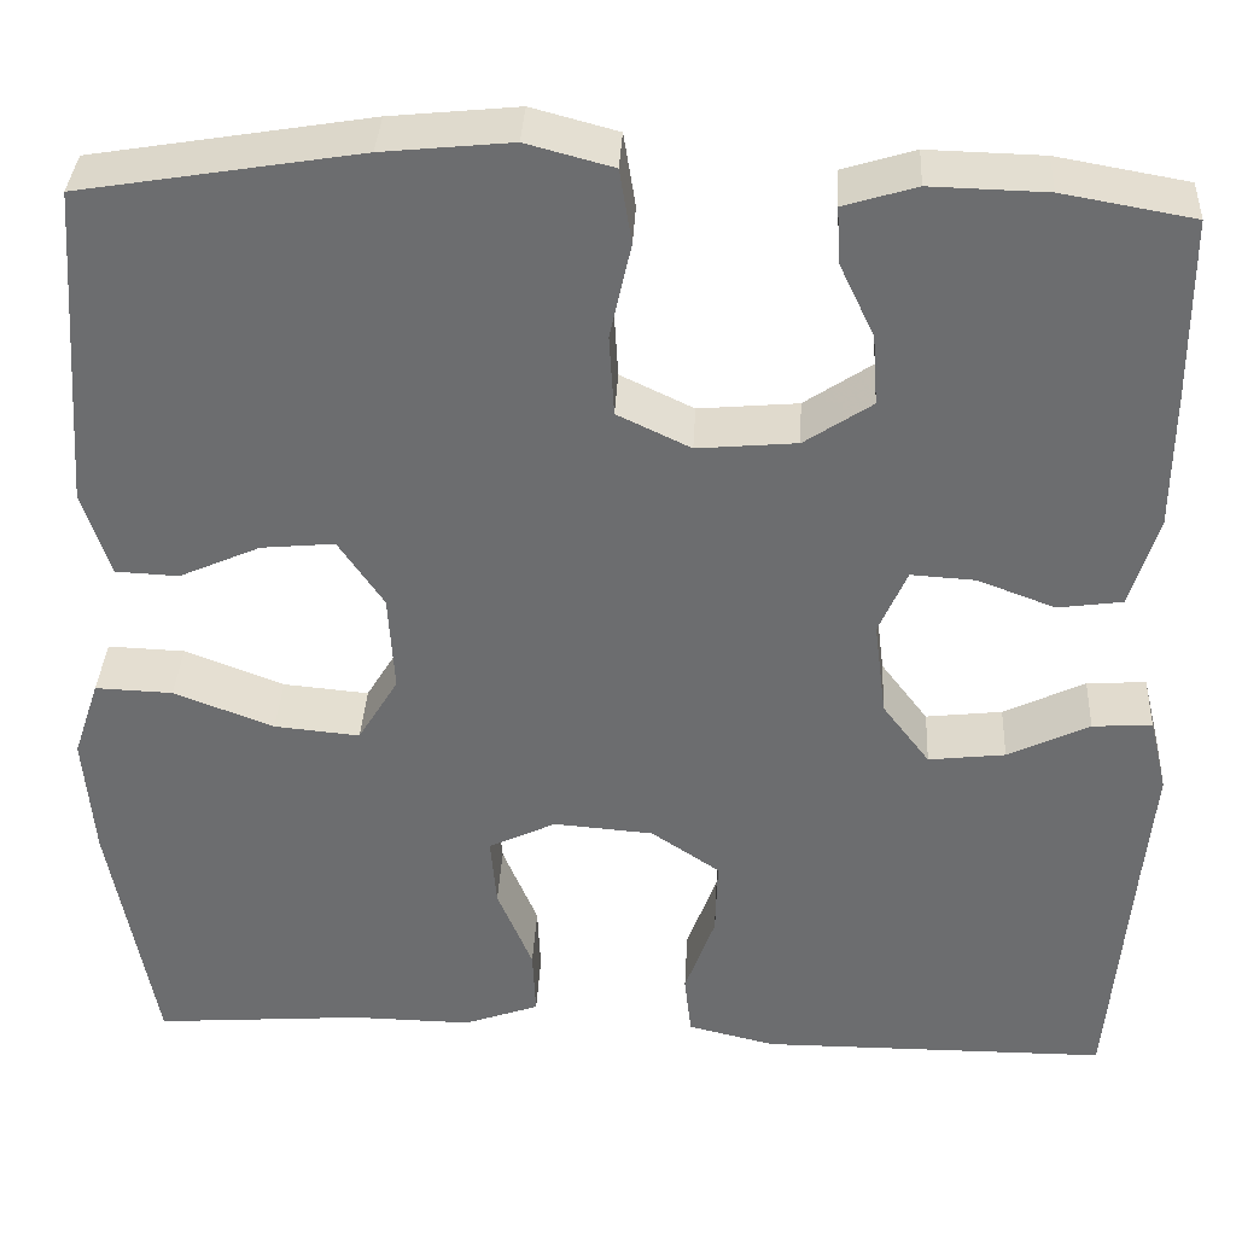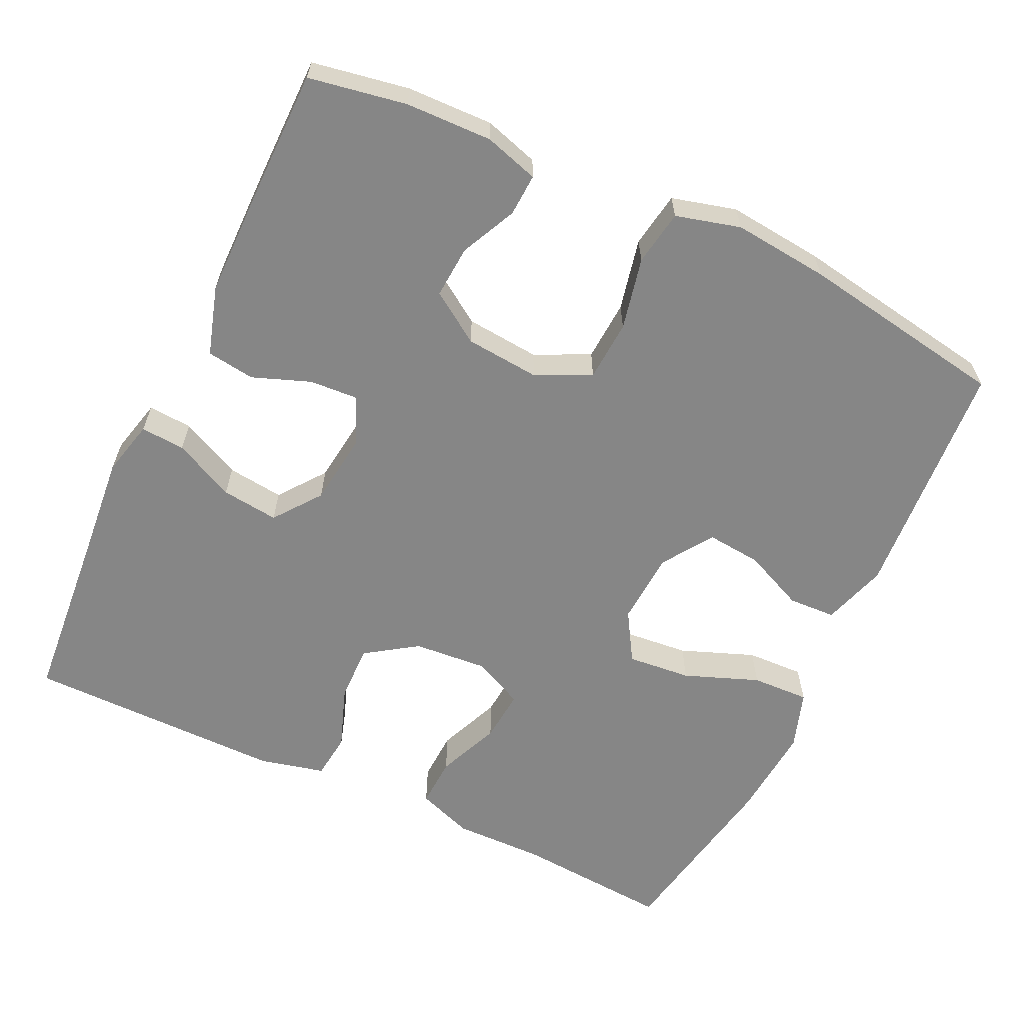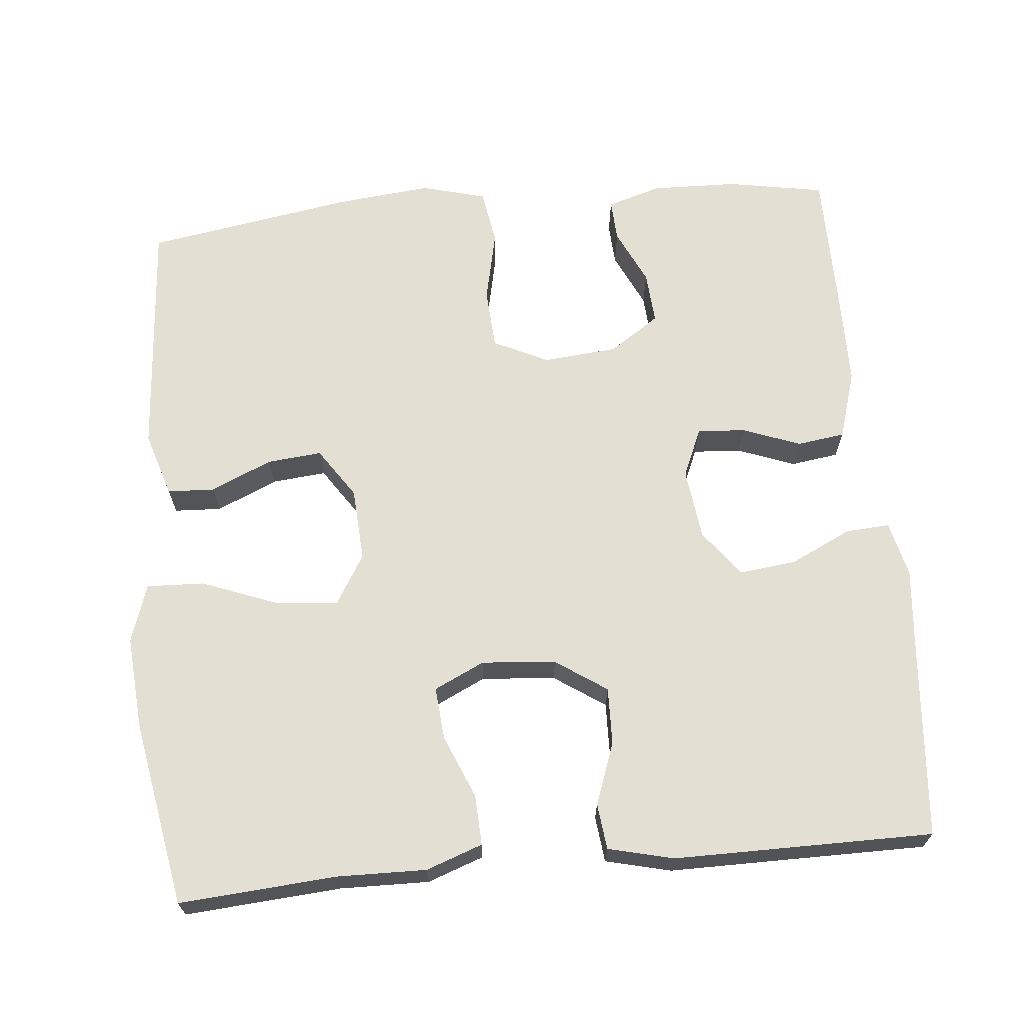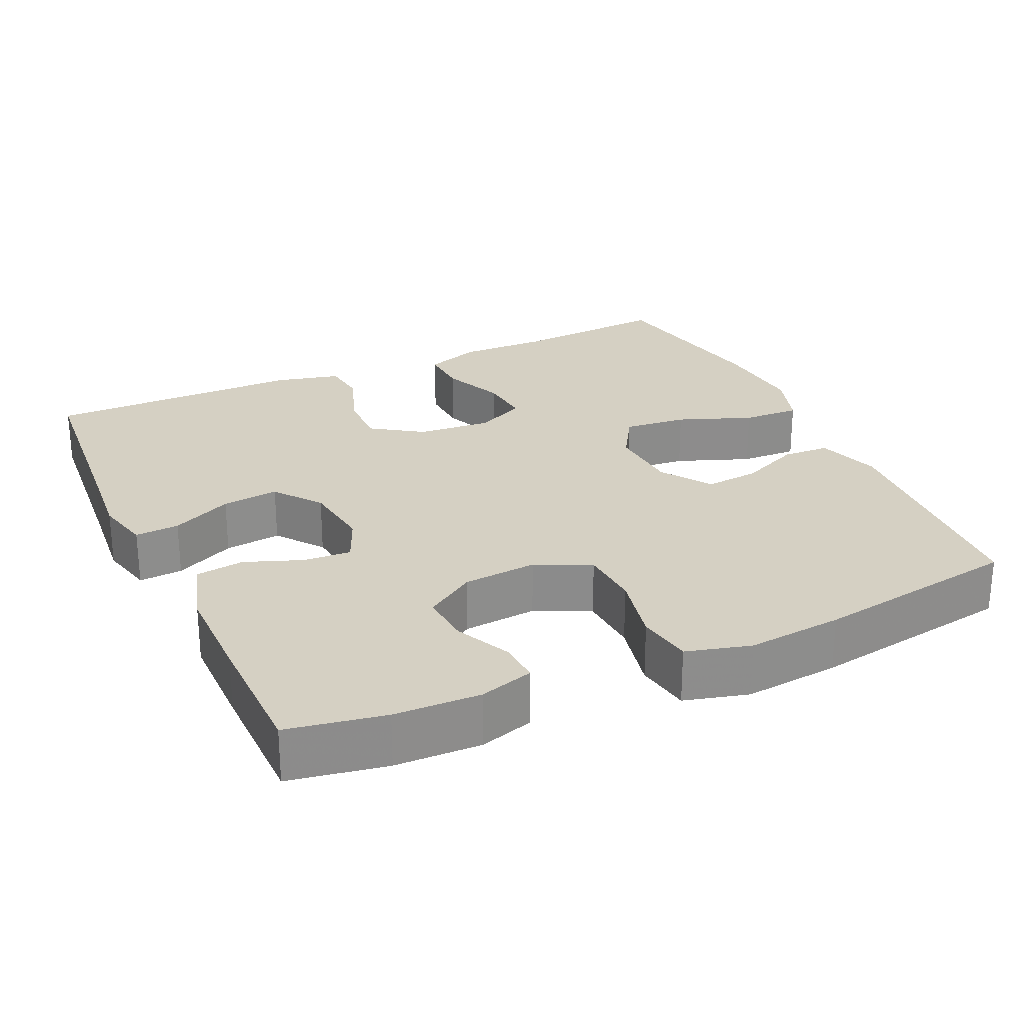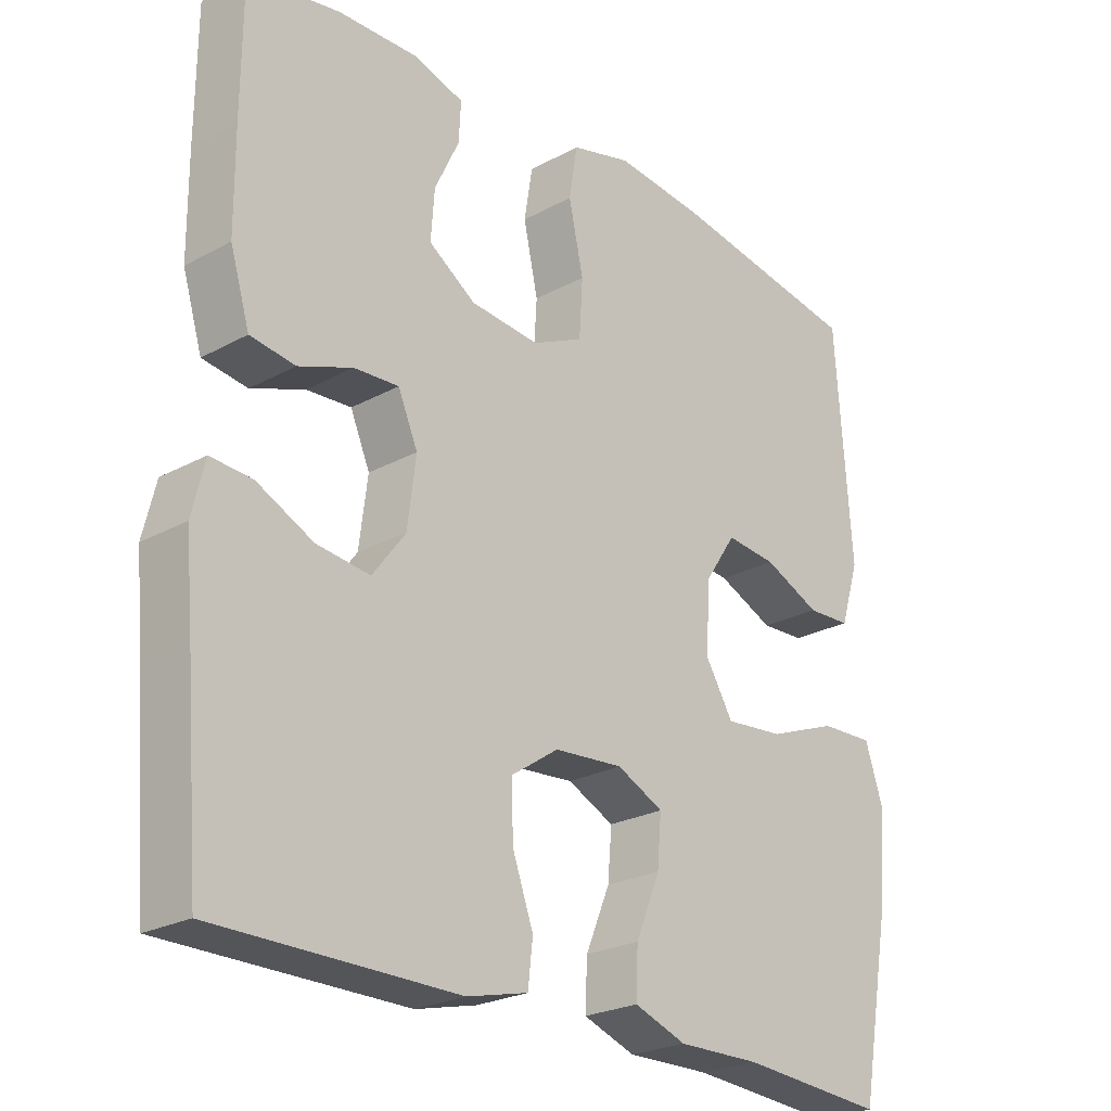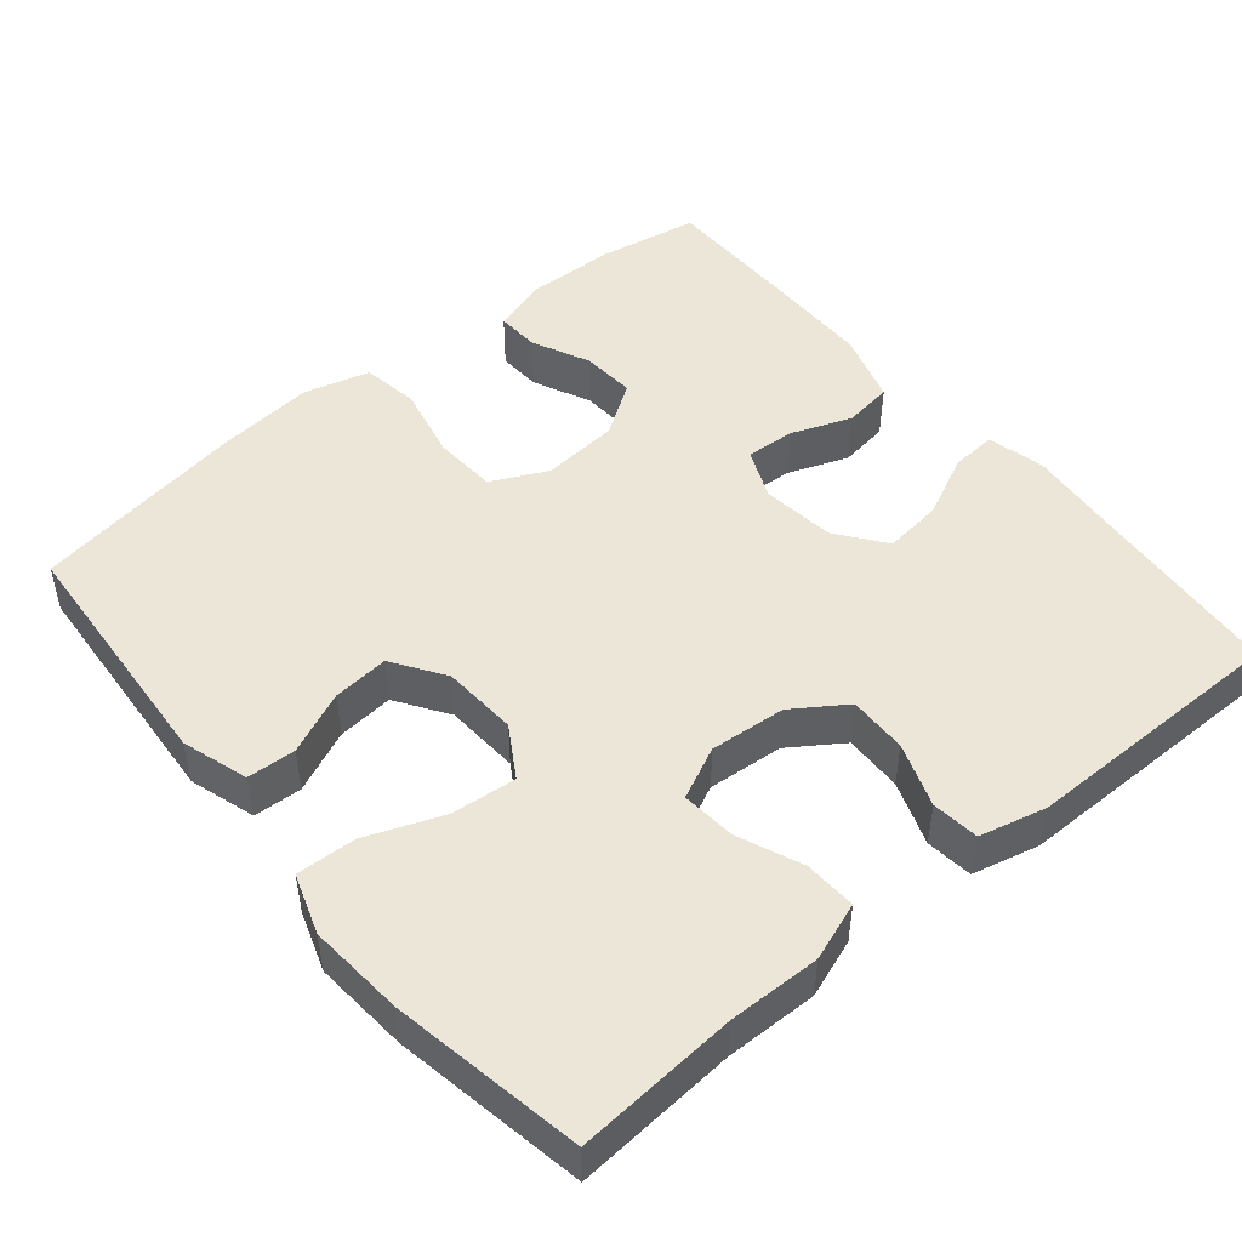
<metadata>
{"format":"obj","ext":"obj","renderer":"f3d","projection":"perspective","resolution":1024,"background":"white","views":[{"elev":35.7,"azim":-177.0,"up":"+Z"},{"elev":-62.0,"azim":-25.3,"up":"+Y"},{"elev":66.9,"azim":174.7,"up":"+Y"},{"elev":26.0,"azim":-24.7,"up":"+Y"},{"elev":-24.3,"azim":-48.0,"up":"+Z"},{"elev":48.6,"azim":140.4,"up":"+Y"}]}
</metadata>
<code>
v 0.5 0.07 -0.5
v 0.291 0.07 -0.484
v 0.172 0.07 -0.486
v 0.097 0.07 -0.459
v 0.1 0.07 -0.392
v 0.135 0.07 -0.308
v 0.141 0.07 -0.238
v 0.074 0.07 -0.206
v -0.025 0.07 -0.214
v -0.093 0.07 -0.26
v -0.091 0.07 -0.336
v -0.061 0.07 -0.419
v -0.068 0.07 -0.48
v -0.155 0.07 -0.501
v -0.5 0.07 -0.5
v -0.521 0.07 -0.249
v -0.532 0.07 -0.129
v -0.514 0.07 -0.055
v -0.455 0.07 -0.059
v -0.374 0.07 -0.098
v -0.298 0.07 -0.107
v -0.251 0.07 -0.045
v -0.239 0.07 0.05
v -0.267 0.07 0.115
v -0.331 0.07 0.111
v -0.408 0.07 0.082
v -0.472 0.07 0.091
v -0.5 0.07 0.183
v -0.501 0.07 0.32
v -0.5 0.07 0.5
v -0.37 0.07 0.523
v -0.255 0.07 0.526
v -0.183 0.07 0.504
v -0.186 0.07 0.448
v -0.221 0.07 0.374
v -0.226 0.07 0.304
v -0.159 0.07 0.259
v -0.06 0.07 0.25
v 0.013 0.07 0.285
v 0.018 0.07 0.366
v -0.003 0.07 0.462
v 0.009 0.07 0.536
v 0.095 0.07 0.559
v 0.223 0.07 0.546
v 0.5 0.07 0.5
v 0.523 0.07 0.177
v 0.496 0.07 0.091
v 0.433 0.07 0.088
v 0.352 0.07 0.124
v 0.279 0.07 0.131
v 0.234 0.07 0.064
v 0.228 0.07 -0.034
v 0.268 0.07 -0.1
v 0.353 0.07 -0.092
v 0.452 0.07 -0.054
v 0.529 0.07 -0.051
v 0.555 0.07 -0.129
v 0.545 0.07 -0.253
v 0.5 0 -0.5
v 0.291 0 -0.484
v 0.172 0 -0.486
v 0.097 0 -0.459
v 0.1 0 -0.392
v 0.135 0 -0.308
v 0.141 0 -0.238
v 0.074 0 -0.206
v -0.025 0 -0.214
v -0.093 0 -0.26
v -0.091 0 -0.336
v -0.061 0 -0.419
v -0.068 0 -0.48
v -0.155 0 -0.501
v -0.5 0 -0.5
v -0.521 0 -0.249
v -0.532 0 -0.129
v -0.514 0 -0.055
v -0.455 0 -0.059
v -0.374 0 -0.098
v -0.298 0 -0.107
v -0.251 0 -0.045
v -0.239 0 0.05
v -0.267 0 0.115
v -0.331 0 0.111
v -0.408 0 0.082
v -0.472 0 0.091
v -0.5 0 0.183
v -0.501 0 0.32
v -0.5 0 0.5
v -0.37 0 0.523
v -0.255 0 0.526
v -0.183 0 0.504
v -0.186 0 0.448
v -0.221 0 0.374
v -0.226 0 0.304
v -0.159 0 0.259
v -0.06 0 0.25
v 0.013 0 0.285
v 0.018 0 0.366
v -0.003 0 0.462
v 0.009 0 0.536
v 0.095 0 0.559
v 0.223 0 0.546
v 0.5 0 0.5
v 0.523 0 0.177
v 0.496 0 0.091
v 0.433 0 0.088
v 0.352 0 0.124
v 0.279 0 0.131
v 0.234 0 0.064
v 0.228 0 -0.034
v 0.268 0 -0.1
v 0.353 0 -0.092
v 0.452 0 -0.054
v 0.529 0 -0.051
v 0.555 0 -0.129
v 0.545 0 -0.253
f 58 1 2
f 57 58 2
f 56 57 2
f 55 56 2
f 54 55 2
f 4 5 6
f 3 4 6
f 2 3 6
f 54 2 6
f 53 54 6
f 52 53 6 7
f 51 52 7 8
f 47 48 49
f 46 47 49
f 45 46 49
f 44 45 49
f 43 44 49
f 42 43 49
f 41 42 49
f 40 41 49
f 39 40 49 50
f 38 39 50 51
f 33 34 35
f 32 33 35
f 31 32 35
f 30 31 35
f 29 30 35
f 28 29 35
f 27 28 35
f 26 27 35
f 25 26 35 36
f 24 25 36 37
f 18 19 20
f 17 18 20
f 16 17 20
f 16 20 21
f 15 16 21
f 14 15 21
f 13 14 21
f 12 13 21
f 11 12 21
f 10 11 21 22
f 51 8 9
f 38 51 9
f 37 38 9
f 24 37 9
f 23 24 9
f 9 10 22 23
f 60 59 116
f 60 116 115
f 60 115 114
f 60 114 113
f 60 113 112
f 64 63 62
f 64 62 61
f 64 61 60
f 64 60 112
f 64 112 111
f 65 64 111 110
f 66 65 110 109
f 107 106 105
f 107 105 104
f 107 104 103
f 107 103 102
f 107 102 101
f 107 101 100
f 107 100 99
f 107 99 98
f 108 107 98 97
f 109 108 97 96
f 93 92 91
f 93 91 90
f 93 90 89
f 93 89 88
f 93 88 87
f 93 87 86
f 93 86 85
f 93 85 84
f 94 93 84 83
f 95 94 83 82
f 78 77 76
f 78 76 75
f 78 75 74
f 79 78 74
f 79 74 73
f 79 73 72
f 79 72 71
f 79 71 70
f 79 70 69
f 80 79 69 68
f 67 66 109
f 67 109 96
f 67 96 95
f 67 95 82
f 67 82 81
f 81 80 68 67
f 1 59 60 2
f 2 60 61 3
f 3 61 62 4
f 4 62 63 5
f 5 63 64 6
f 6 64 65 7
f 7 65 66 8
f 8 66 67 9
f 9 67 68 10
f 10 68 69 11
f 11 69 70 12
f 12 70 71 13
f 13 71 72 14
f 14 72 73 15
f 15 73 74 16
f 16 74 75 17
f 17 75 76 18
f 18 76 77 19
f 19 77 78 20
f 20 78 79 21
f 21 79 80 22
f 22 80 81 23
f 23 81 82 24
f 24 82 83 25
f 25 83 84 26
f 26 84 85 27
f 27 85 86 28
f 28 86 87 29
f 29 87 88 30
f 30 88 89 31
f 31 89 90 32
f 32 90 91 33
f 33 91 92 34
f 34 92 93 35
f 35 93 94 36
f 36 94 95 37
f 37 95 96 38
f 38 96 97 39
f 39 97 98 40
f 40 98 99 41
f 41 99 100 42
f 42 100 101 43
f 43 101 102 44
f 44 102 103 45
f 45 103 104 46
f 46 104 105 47
f 47 105 106 48
f 48 106 107 49
f 49 107 108 50
f 50 108 109 51
f 51 109 110 52
f 52 110 111 53
f 53 111 112 54
f 54 112 113 55
f 55 113 114 56
f 56 114 115 57
f 57 115 116 58
f 58 116 59 1

</code>
